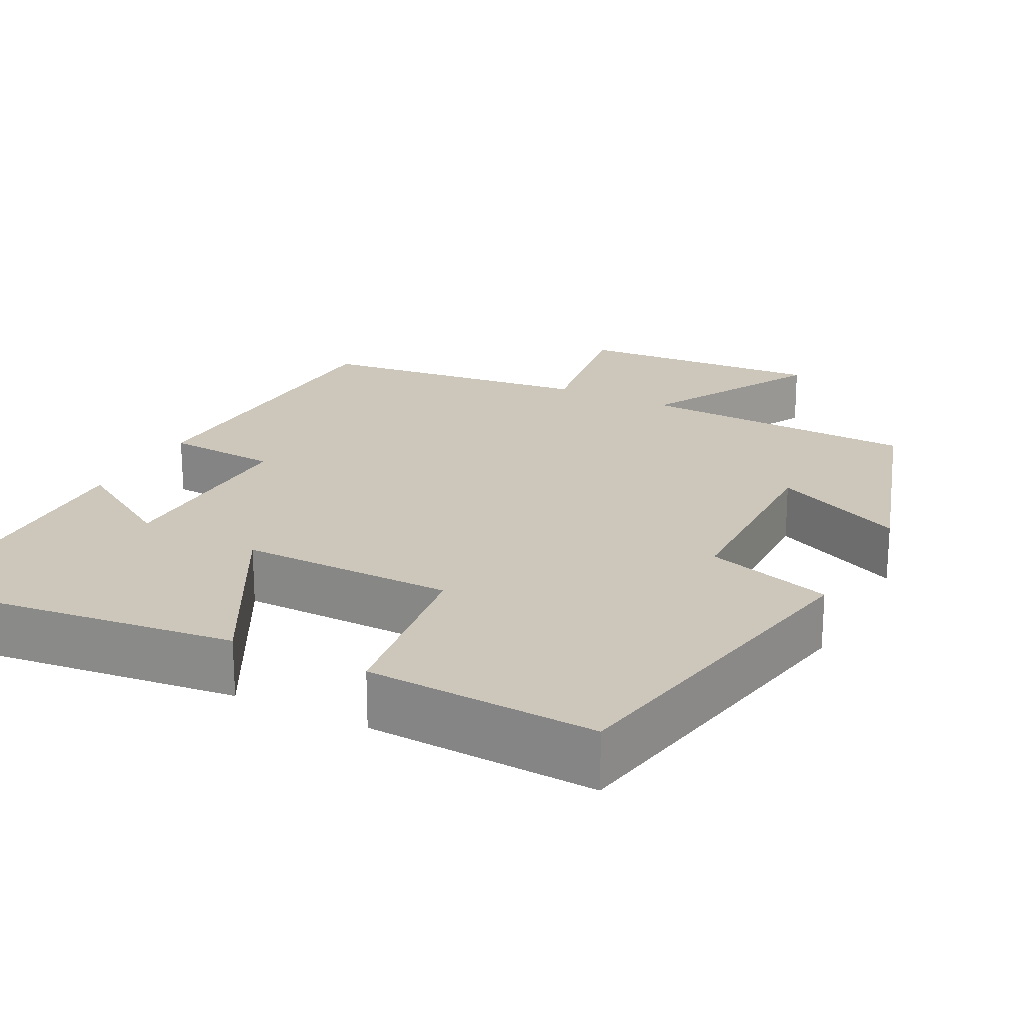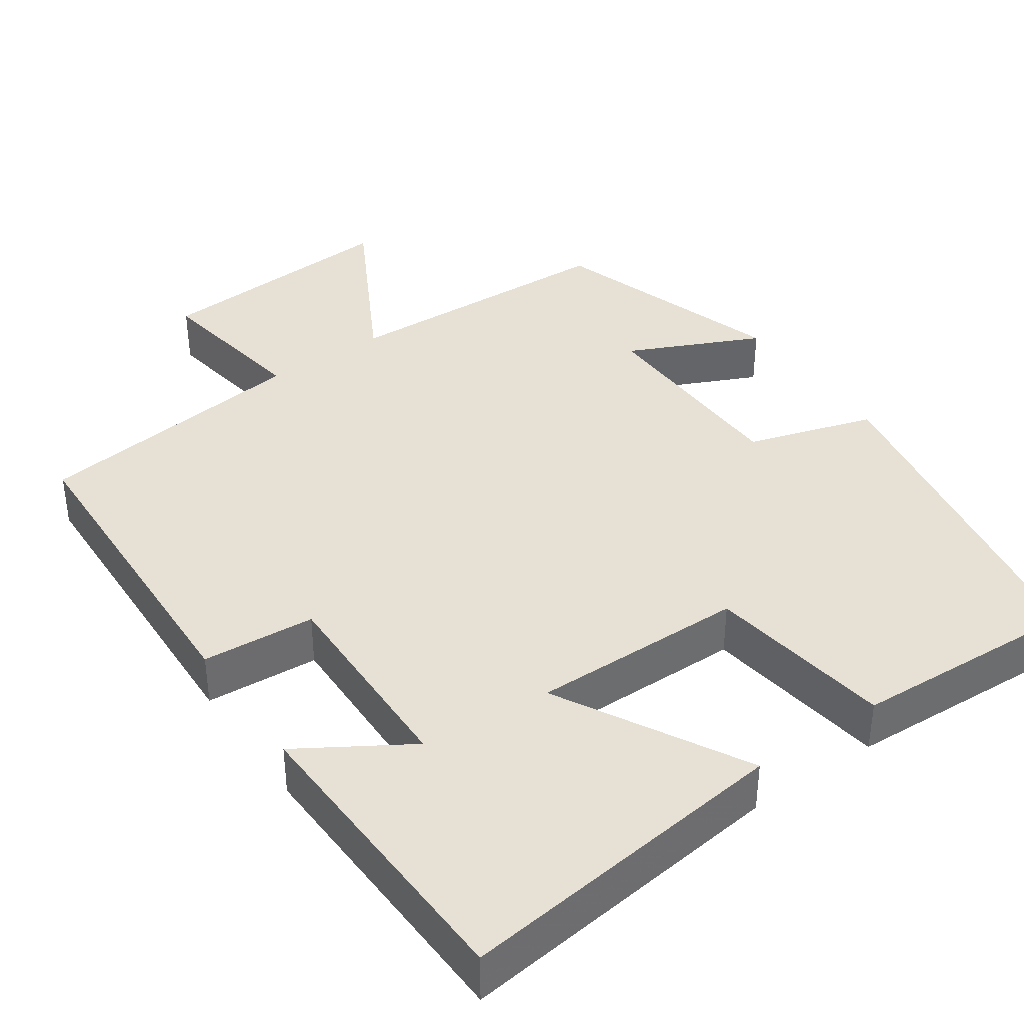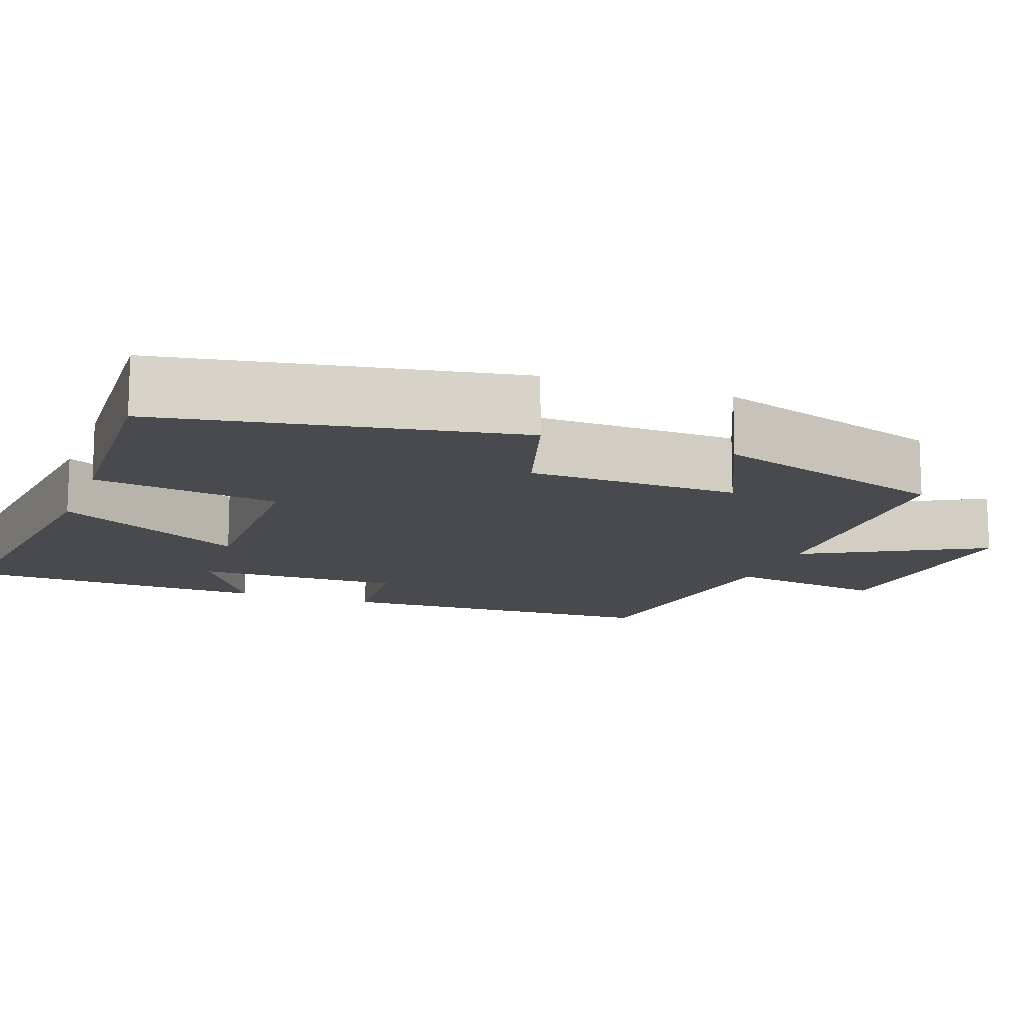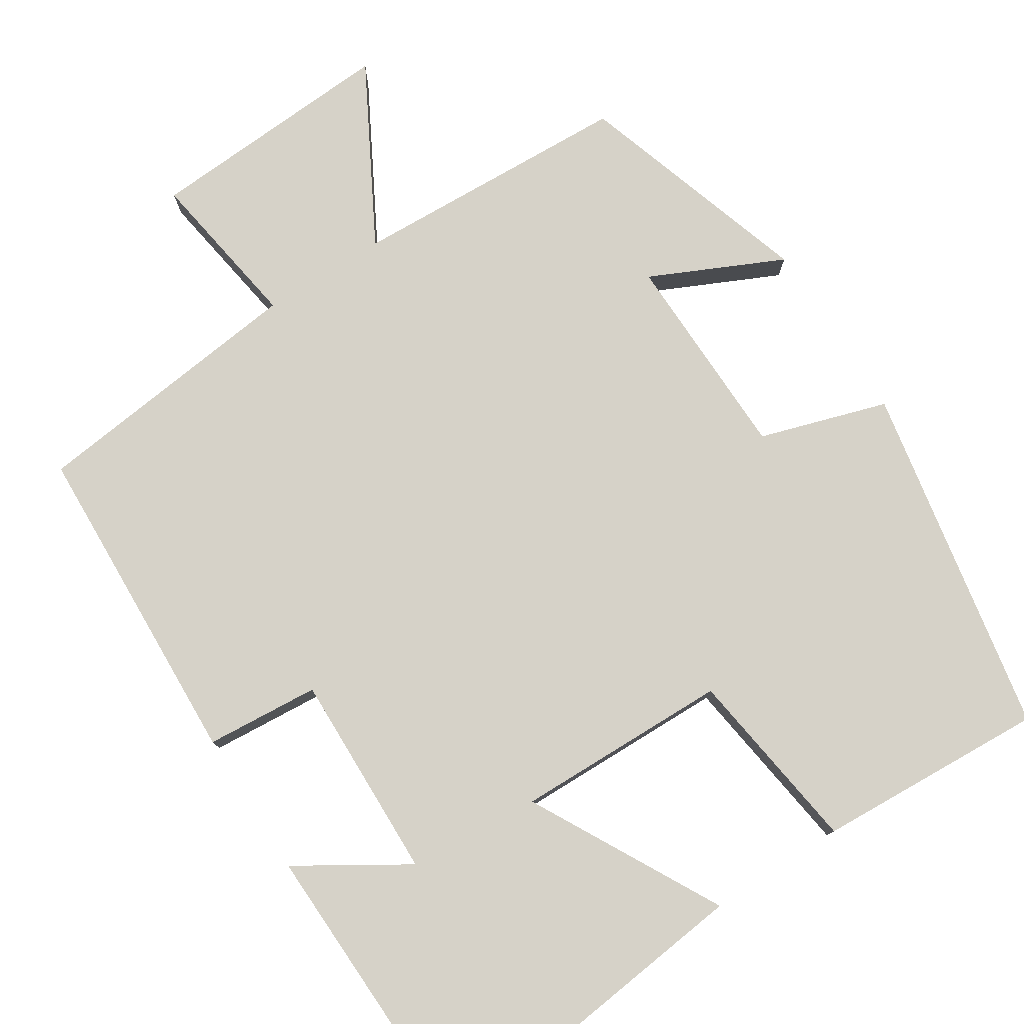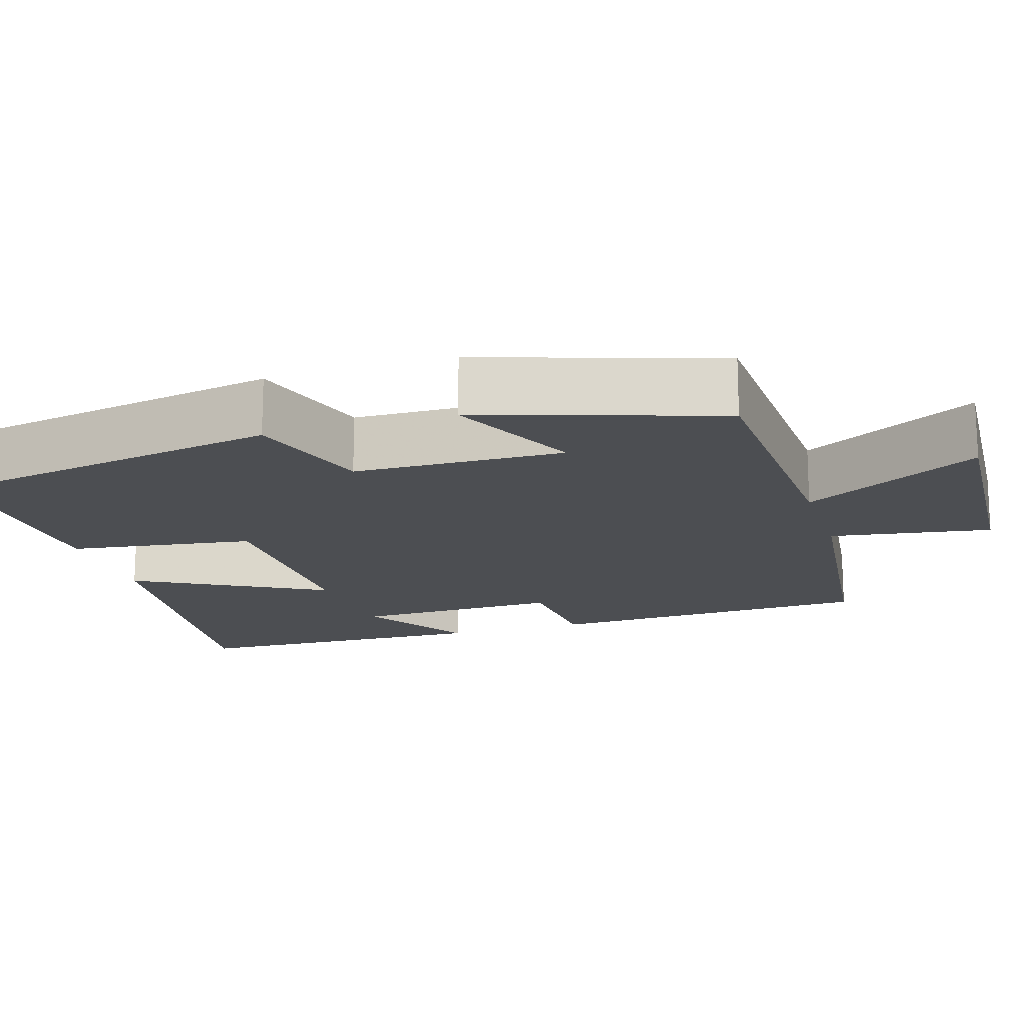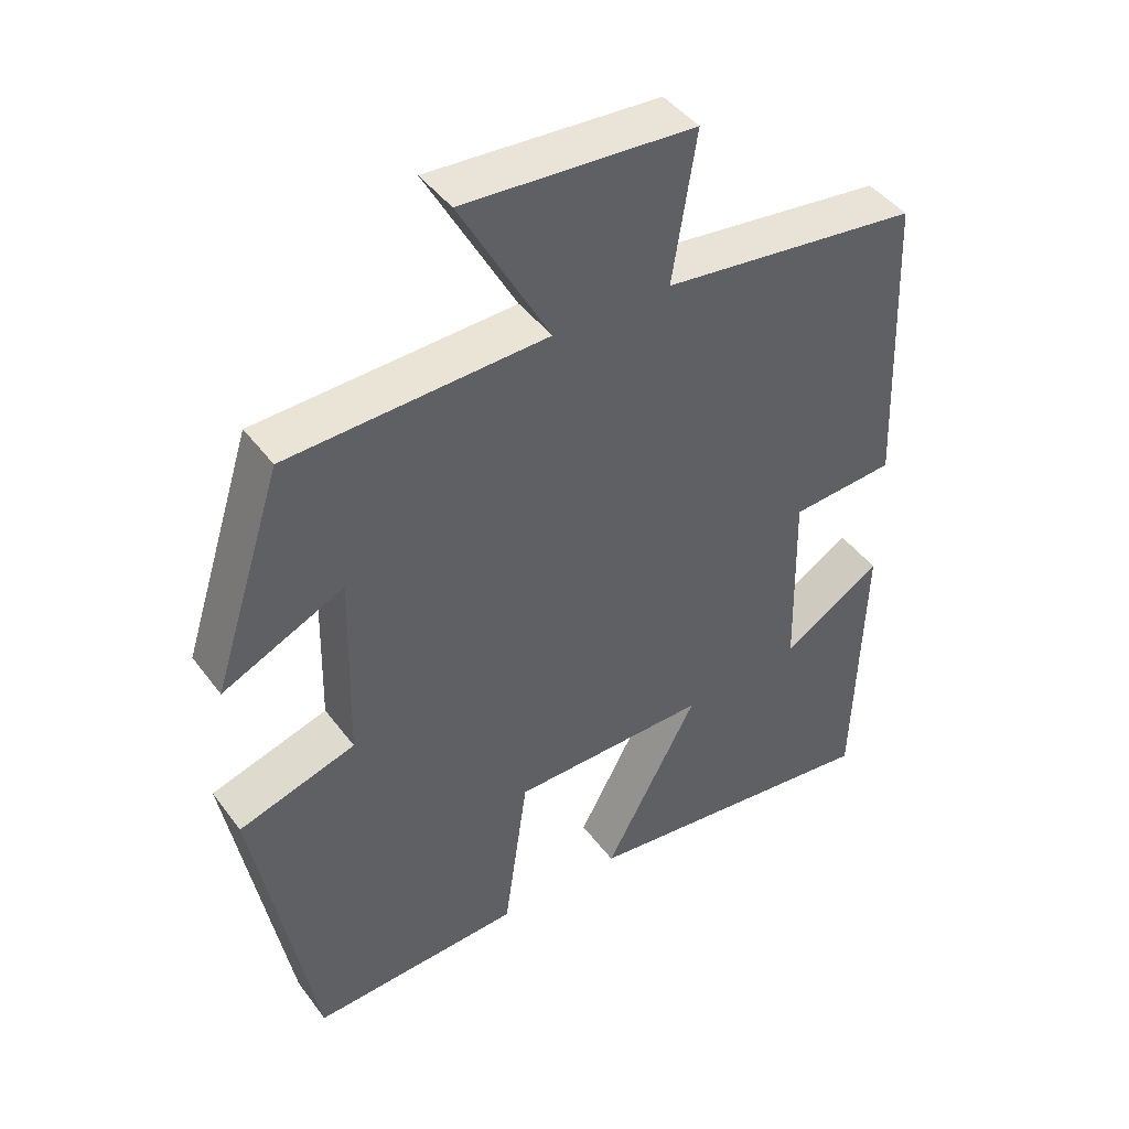
<metadata>
{"format":"obj","ext":"obj","renderer":"f3d","projection":"perspective","resolution":1024,"background":"white","views":[{"elev":21.3,"azim":-152.7,"up":"+Y"},{"elev":39.0,"azim":145.1,"up":"+Y"},{"elev":-13.4,"azim":-110.3,"up":"+Y"},{"elev":78.0,"azim":147.5,"up":"+Y"},{"elev":-16.6,"azim":-72.7,"up":"+Y"},{"elev":44.1,"azim":-34.0,"up":"+Z"}]}
</metadata>
<code>
v 0.483 0.07 0.457
v 0.5 0.07 0.033
v 0.354 0.07 0.022
v 0.36 0.07 -0.244
v 0.5 0.07 -0.157
v 0.488 0.07 -0.551
v 0.057 0.07 -0.5
v 0.189 0.07 -0.257
v -0.087 0.07 -0.261
v -0.121 0.07 -0.5
v -0.417 0.07 -0.515
v -0.5 0.07 -0.062
v -0.336 0.07 -0.011
v -0.33 0.07 0.259
v -0.5 0.07 0.18
v -0.402 0.07 0.485
v -0.04 0.07 0.5
v -0.165 0.07 0.728
v 0.157 0.07 0.708
v 0.124 0.07 0.5
v 0.483 0 0.457
v 0.5 0 0.033
v 0.354 0 0.022
v 0.36 0 -0.244
v 0.5 0 -0.157
v 0.488 0 -0.551
v 0.057 0 -0.5
v 0.189 0 -0.257
v -0.087 0 -0.261
v -0.121 0 -0.5
v -0.417 0 -0.515
v -0.5 0 -0.062
v -0.336 0 -0.011
v -0.33 0 0.259
v -0.5 0 0.18
v -0.402 0 0.485
v -0.04 0 0.5
v -0.165 0 0.728
v 0.157 0 0.708
v 0.124 0 0.5
f 17 18 19 20
f 16 17 20
f 15 16 20
f 14 15 20
f 1 2 3
f 20 1 3
f 14 20 3
f 13 14 3
f 11 12 13
f 10 11 13
f 9 10 13
f 13 3 4
f 9 13 4
f 8 9 4
f 7 8 4
f 4 5 6 7
f 40 39 38 37
f 40 37 36
f 40 36 35
f 40 35 34
f 23 22 21
f 23 21 40
f 23 40 34
f 23 34 33
f 33 32 31
f 33 31 30
f 33 30 29
f 24 23 33
f 24 33 29
f 24 29 28
f 24 28 27
f 27 26 25 24
f 1 21 22 2
f 2 22 23 3
f 3 23 24 4
f 4 24 25 5
f 5 25 26 6
f 6 26 27 7
f 7 27 28 8
f 8 28 29 9
f 9 29 30 10
f 10 30 31 11
f 11 31 32 12
f 12 32 33 13
f 13 33 34 14
f 14 34 35 15
f 15 35 36 16
f 16 36 37 17
f 17 37 38 18
f 18 38 39 19
f 19 39 40 20
f 20 40 21 1

</code>
